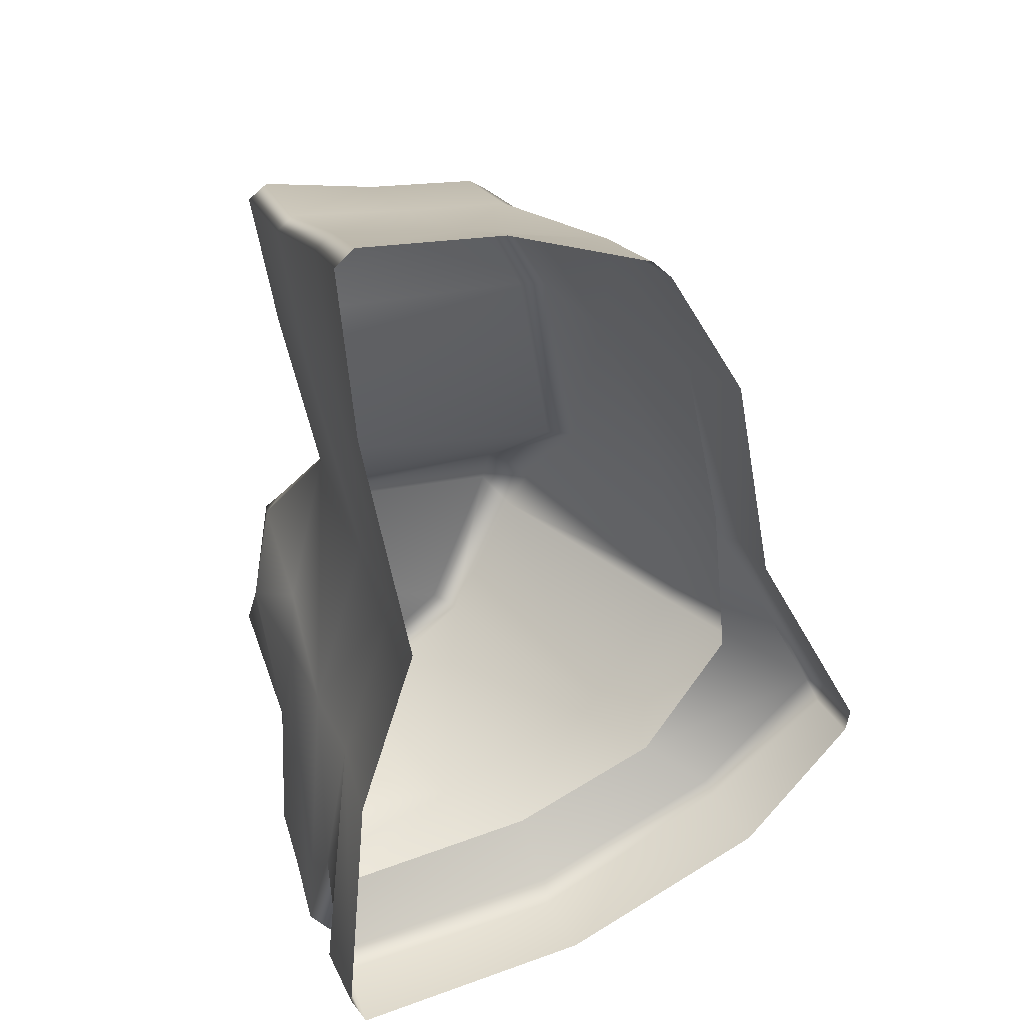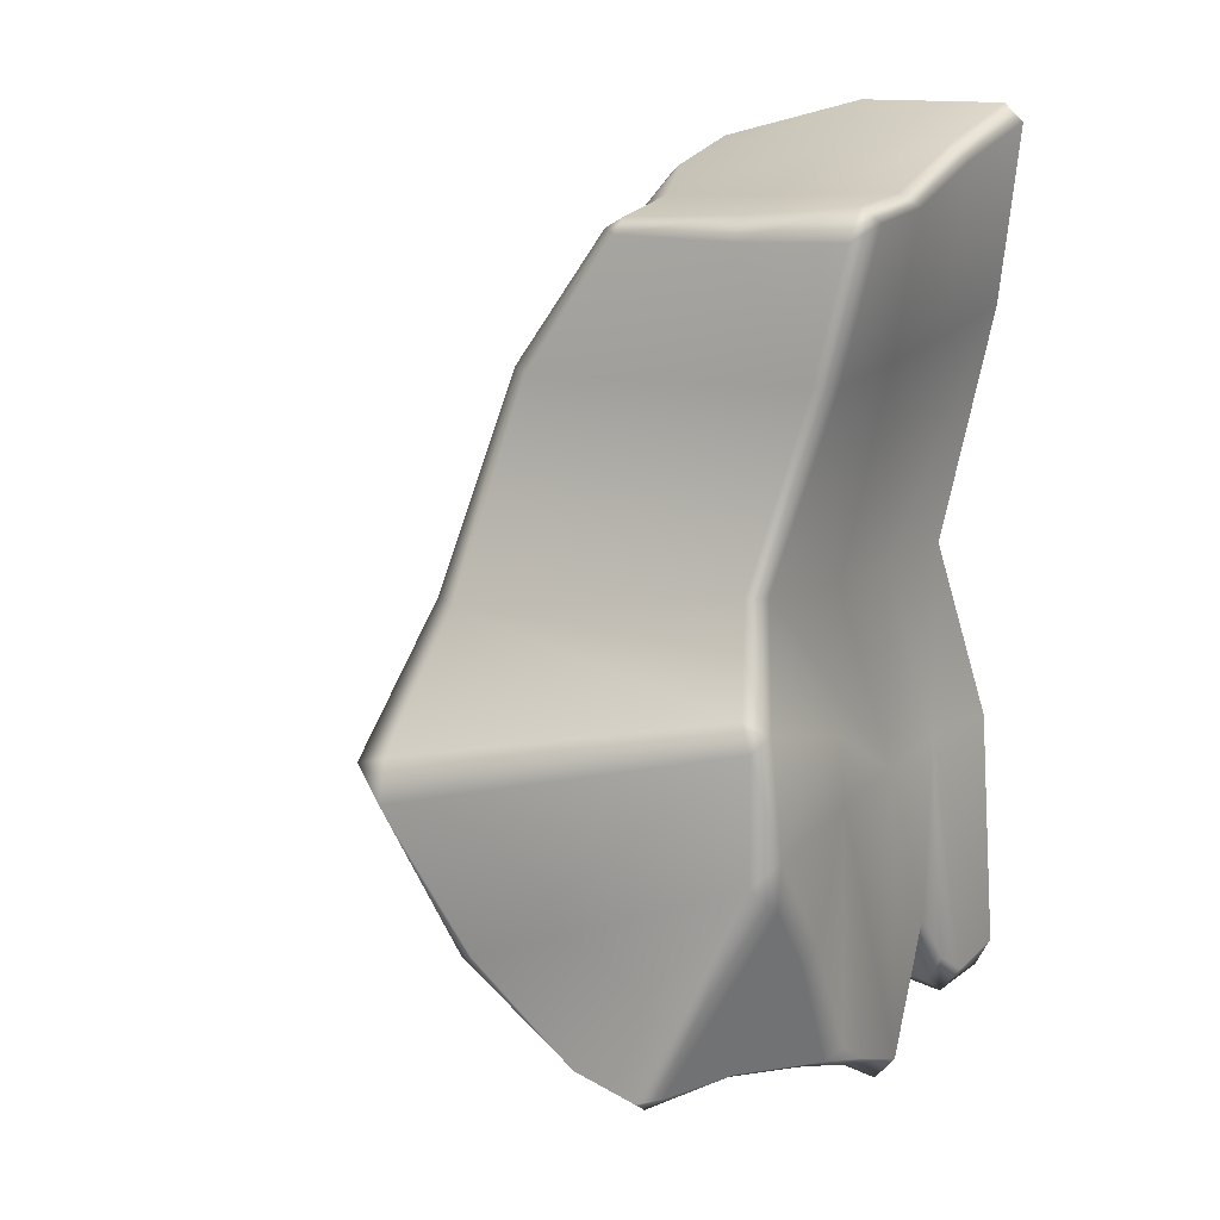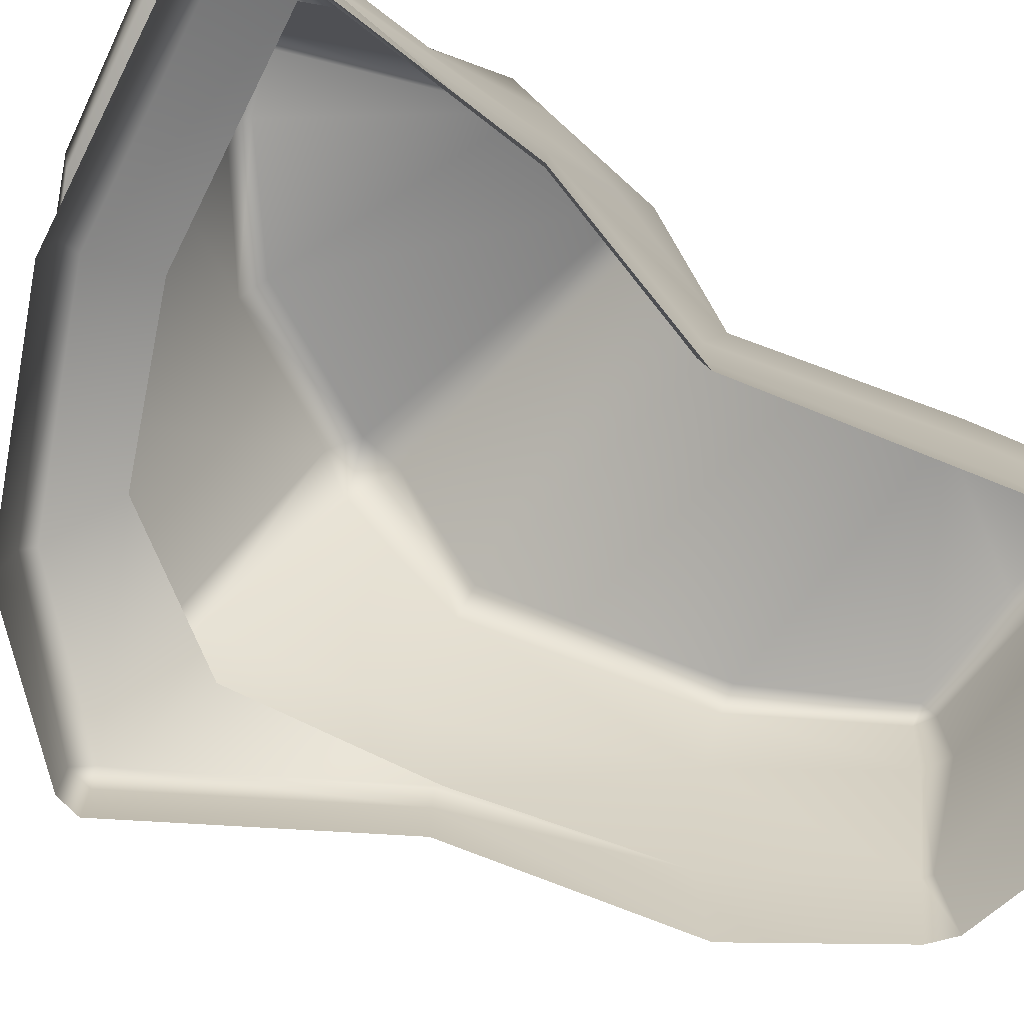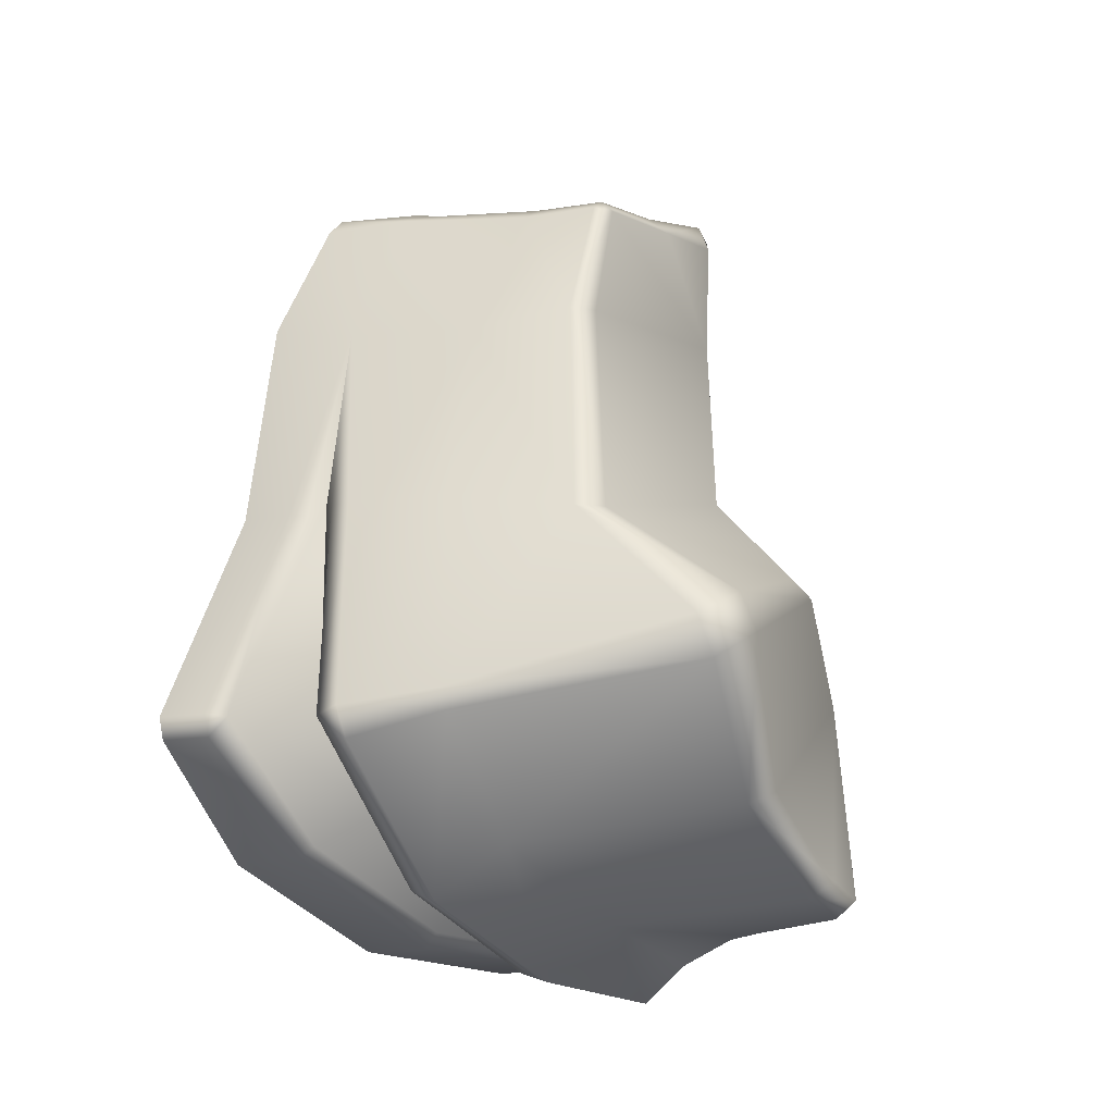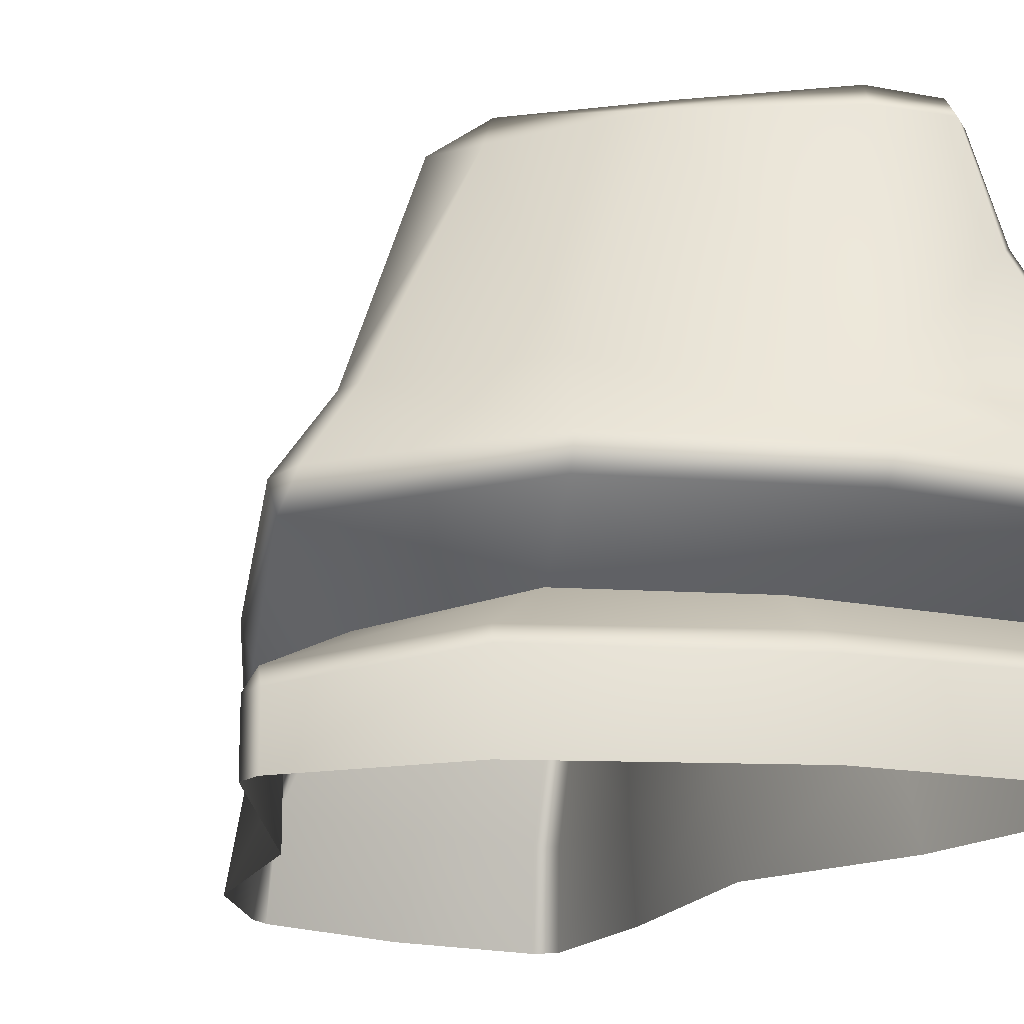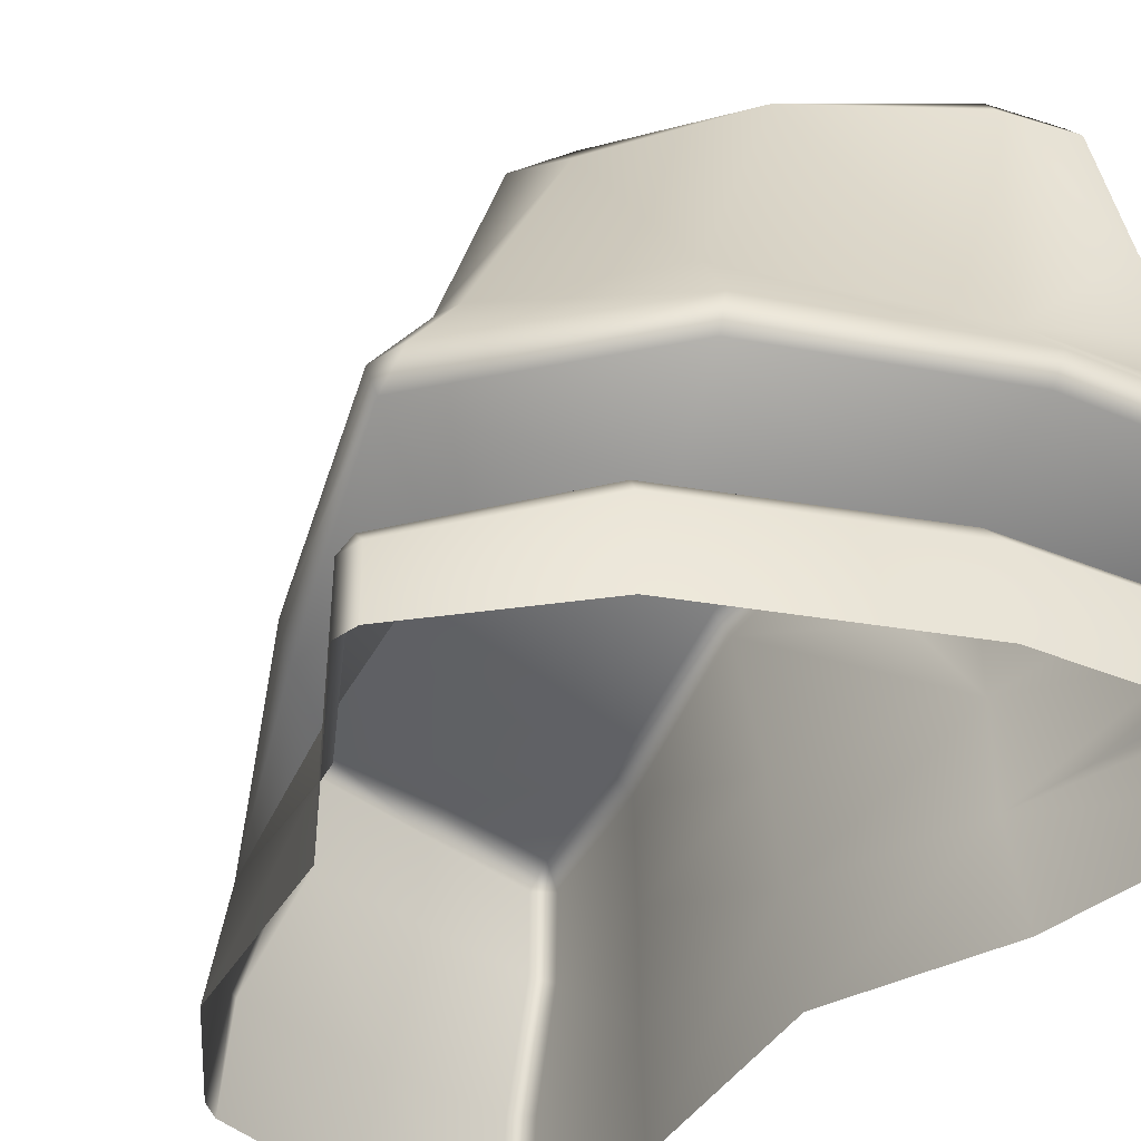
<metadata>
{"format":"obj","ext":"obj","renderer":"f3d","projection":"perspective","resolution":1024,"background":"white","views":[{"elev":29.3,"azim":-22.0,"up":"+Z"},{"elev":21.2,"azim":-148.9,"up":"+Z"},{"elev":-75.8,"azim":-122.6,"up":"+Y"},{"elev":-9.7,"azim":124.7,"up":"+Z"},{"elev":-16.3,"azim":152.7,"up":"+Y"},{"elev":-35.3,"azim":144.6,"up":"+Y"}]}
</metadata>
<code>
g m_dlc4_rock_05
v -0.3327 0.6829 0.9182
v -0.3445 0.7313 0.8754
v -0.07741 0.738 0.8601
v -0.07865 0.7056 0.8901
v -0.5894 0.6764 0.964
v -0.582 0.7091 0.8965
v -0.6337 0.6734 0.9333
v -0.5817 0.4866 0.9544
v -0.6263 0.4747 0.9274
v -0.574 0.2187 1.011
v -0.6171 0.2187 0.9766
v -0.5718 0.7058 0.6066
v -0.5258 0.735 0.6077
v -0.4649 0.7743 0.1702
v -0.4297 0.8156 0.1728
v -0.3233 0.4974 0.924
v -0.2866 0.2172 0.9748
v 0.09396 0.8025 0.5581
v 0.2192 0.9103 0.05746
v 0.1473 0.7656 0.561
v 0.2832 0.8699 0.05642
v 0.1959 0.5256 0.5348
v 0.4043 0.6022 0.08852
v 0.4874 0.3841 0.08266
v 0.2785 0.2109 0.5446
v 0.4605 0.3116 0.08484
v 0.3876 0.235 0.1074
v 0.4539 0.2834 -0.3101
v 0.6336 0.426 -0.42
v 0.2568 0.311 -0.6074
v 0.3095 0.4394 -0.7935
v 0.3128 0.5066 -0.8142
v -0.1509 0.4952 -1.002
v -0.1382 0.4278 -0.9817
v 0.6192 0.4978 -0.4726
v 0.2618 0.6724 -0.6918
v -0.1928 0.649 -0.8676
v 0.04025 1.166 -0.609
v -0.2494 1.154 -0.8132
v -0.2677 1.211 -0.7696
v -0.01524 1.207 -0.5795
v -0.09956 0.3088 -0.7469
v -0.4023 1.196 -0.8121
v -0.396 1.145 -0.8548
v -0.6111 0.4792 -1.062
v -0.6093 0.4141 -1.036
v -0.6011 0.6018 -0.9656
v -0.5572 0.765 -0.9011
v -0.6028 0.3035 -0.7995
v -0.5801 1.053 -0.3383
v -0.4409 1.146 -0.8143
v -0.396 1.145 -0.8548
v -0.4865 0.9226 -0.8593
v -0.4557 0.9054 -0.8854
v -0.6116 0.7477 -0.8804
v -0.5572 0.765 -0.9011
v -0.6011 0.6018 -0.9656
v -0.6376 0.6026 -0.9391
v -0.6382 0.7066 -0.8577
v -0.6479 0.4567 -1.014
v -0.6111 0.4792 -1.062
v -0.6093 0.4141 -1.036
v -0.6226 1.01 -0.3969
v -0.6354 0.3077 -0.7196
v -0.6028 0.3035 -0.7995
v -0.5926 0.8325 -0.6126
v -0.6028 0.7826 -0.5839
v -0.6087 0.9723 -0.3023
v -0.5999 0.4398 -0.3138
v -0.6004 0.2187 -0.3202
v -0.4708 0.2187 0.05989
v -0.4681 0.4532 0.09135
v -0.5854 0.6743 -0.1483
v -0.5993 0.6683 -0.3071
v -0.6483 0.2187 -0.8663
v -0.6028 0.3035 -0.7995
v -0.6149 0.2187 -0.939
v -0.5683 0.9501 -0.04875
v -0.5763 0.4707 0.6036
v -0.5765 0.2187 0.6017
v -0.6336 0.1812 -0.9765
v -0.6802 0.177 -0.9089
v -0.6407 1.907e-07 1.025
v -0.605 3.815e-08 0.6255
v -0.496 -7.629e-08 0.05564
v -0.5954 2.289e-07 1.062
v -0.2631 3.433e-07 1.039
v -0.6452 -3.433e-07 -0.9894
v -0.6802 -3.433e-07 -0.9132
v -0.6301 -1.907e-07 -0.3408
v 0.06409 0.2184 0.9017
v -0.07019 0.5128 0.901
v -0.01537 0.5159 0.8674
v 0.08159 0.2183 0.887
v 0.07398 3.815e-08 0.9282
v 0.121 -0.0005259 0.8842
v -0.03792 0.709 0.864
v 0.3033 -0.00777 0.5859
v 0.3967 0.1258 0.09379
v 0.3775 0.1658 0.08623
v 0.3876 0.235 0.1074
v 0.6548 0.1828 -0.4111
v 0.4539 0.2834 -0.3101
v 0.2568 0.311 -0.6074
v 0.3908 0.2187 -0.6903
v -0.07235 0.2187 -0.8831
v -0.09956 0.3088 -0.7469
v -0.6028 0.3035 -0.7995
v -0.6149 0.2187 -0.939
v 0.6802 0.1382 -0.4031
v 0.6687 0.1394 -0.4559
v 0.4015 0.1822 -0.7156
v -0.08231 0.1747 -0.9244
v -0.6336 0.1812 -0.9765
v 0.6802 -0.001254 -0.4031
v 0.3967 -0.0136 0.09379
v 0.6687 -2.289e-07 -0.4559
v 0.409 -1.144e-07 -0.7287
v -0.07653 -3.433e-07 -0.9308
v -0.6452 -3.433e-07 -0.9894
v -0.4557 0.9054 -0.8854
v -0.5534 1.012 -0.06691
v -0.5169 0.9787 -0.01703
v 0.1731 1.23 -0.159
v 0.166 1.266 -0.2493
v 0.2802 1.183 -0.2127
v 0.5073 0.6707 -0.3616
v 0.213 1.185 -0.3038
v 0.4896 0.6738 -0.4098
v 0.6436 0.4896 -0.4015
g m_dlc4_rock_05_0
f 3 2 1
f 4 3 1
f 1 2 5
f 2 6 5
f 6 7 5
f 5 7 8
f 1 5 8
f 7 9 8
f 8 9 10
f 9 11 10
f 12 7 6
f 13 12 6
f 13 2 3
f 13 6 2
f 12 13 14
f 13 15 14
f 8 10 16
f 16 1 8
f 4 1 16
f 10 17 16
f 15 13 18
f 13 3 18
f 19 15 18
f 19 18 20
f 21 19 20
f 21 20 22
f 23 21 22
f 23 22 24
f 22 25 24
f 26 24 25
f 27 26 25
f 27 28 26
f 28 29 26
f 24 26 29
f 29 28 30
f 31 29 30
f 29 31 32
f 32 31 33
f 31 34 33
f 35 29 32
f 36 32 33
f 37 36 33
f 36 37 38
f 37 39 38
f 39 40 38
f 40 41 38
f 31 30 42
f 34 31 42
f 43 40 39
f 44 43 39
f 33 34 45
f 37 33 45
f 34 46 45
f 47 37 45
f 47 48 37
f 34 42 49
f 46 34 49
f 50 41 40
f 43 50 40
f 50 43 51
f 51 43 52
f 53 51 52
f 54 53 52
f 55 53 54
f 56 55 54
f 55 56 57
f 58 55 57
f 59 55 58
f 60 58 57
f 61 60 57
f 62 60 61
f 63 50 51
f 51 53 63
f 60 62 64
f 62 65 64
f 66 55 59
f 66 53 55
f 53 66 63
f 66 67 63
f 67 66 59
f 67 68 63
f 60 64 69
f 64 70 69
f 69 70 71
f 72 69 71
f 69 72 14
f 73 69 14
f 74 69 73
f 60 69 74
f 74 73 68
f 68 67 74
f 75 70 64
f 75 64 76
f 77 75 76
f 73 78 68
f 73 14 78
f 74 67 59
f 58 74 59
f 58 60 74
f 72 71 79
f 71 80 79
f 79 80 9
f 80 11 9
f 79 9 7
f 12 79 7
f 72 79 12
f 14 72 12
f 77 81 75
f 81 82 75
f 83 11 80
f 84 83 80
f 84 80 71
f 85 84 71
f 83 86 11
f 86 10 11
f 10 86 17
f 86 87 17
f 81 88 82
f 88 89 82
f 82 89 70
f 85 71 70
f 75 82 70
f 89 90 70
f 90 85 70
f 17 87 91
f 17 91 92
f 93 92 91
f 94 93 91
f 91 95 94
f 87 95 91
f 95 96 94
f 93 97 92
f 97 4 92
f 93 94 22
f 94 25 22
f 94 96 25
f 20 97 93
f 22 20 93
f 97 20 3
f 3 4 97
f 20 18 3
f 92 4 16
f 16 17 92
f 96 98 25
f 25 98 99
f 25 99 100
f 101 25 100
f 100 102 101
f 100 99 102
f 102 103 101
f 104 103 102
f 105 104 102
f 104 105 106
f 107 104 106
f 107 106 108
f 106 109 108
f 99 110 102
f 102 111 105
f 102 110 111
f 111 112 105
f 105 112 106
f 112 113 106
f 106 113 109
f 113 114 109
f 110 99 115
f 110 115 111
f 99 116 115
f 98 116 99
f 111 117 112
f 115 117 111
f 117 118 112
f 112 118 113
f 118 119 113
f 113 119 114
f 119 120 114
f 121 44 39
f 37 121 39
f 48 121 37
f 68 50 63
f 50 68 122
f 68 78 122
f 122 78 123
f 123 124 122
f 124 125 122
f 124 126 125
f 126 124 21
f 127 126 21
f 128 126 127
f 125 126 128
f 129 128 127
f 127 130 129
f 130 35 129
f 129 36 128
f 36 38 128
f 128 38 125
f 23 127 21
f 24 130 127
f 23 24 127
f 130 24 29
f 29 35 130
f 129 35 32
f 36 129 32
f 124 19 21
f 19 124 123
f 15 19 123
f 123 78 15
f 78 14 15
f 38 41 125
f 122 125 41
f 50 122 41

</code>
